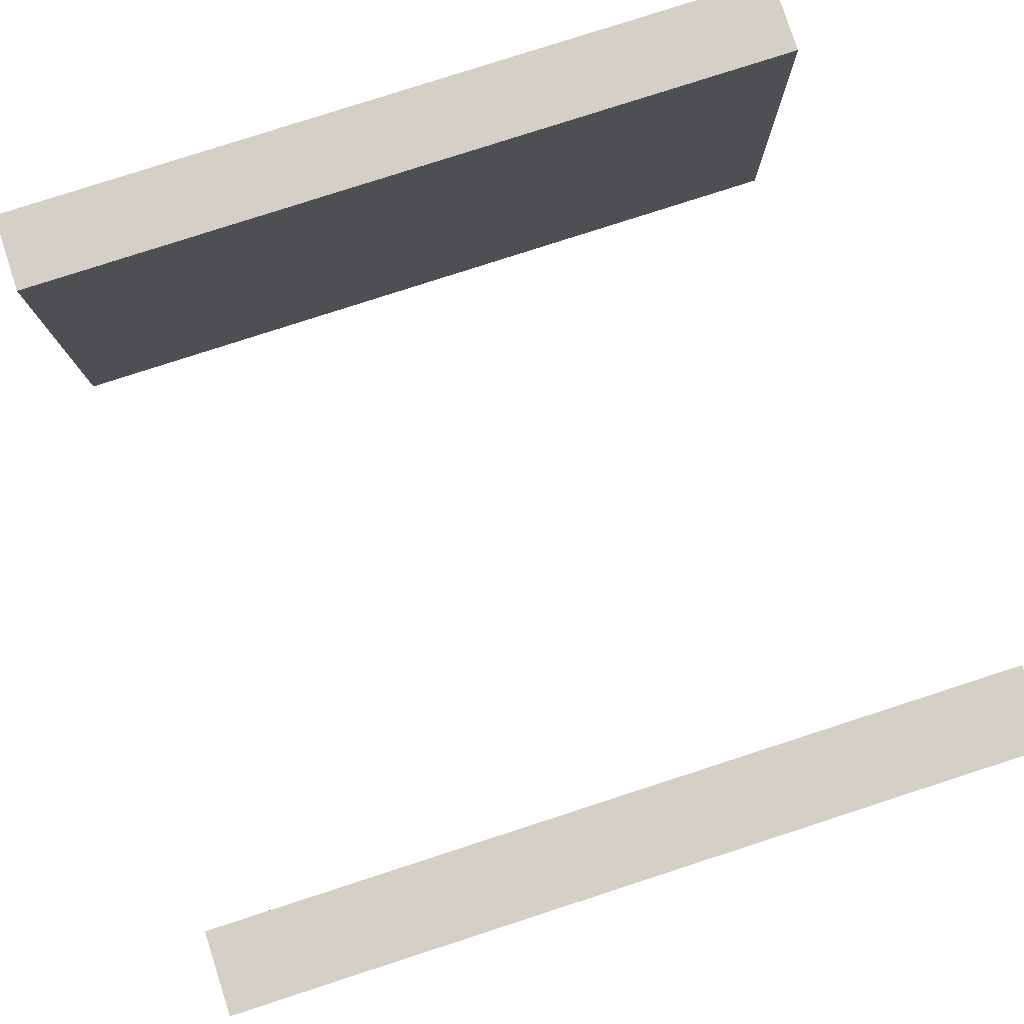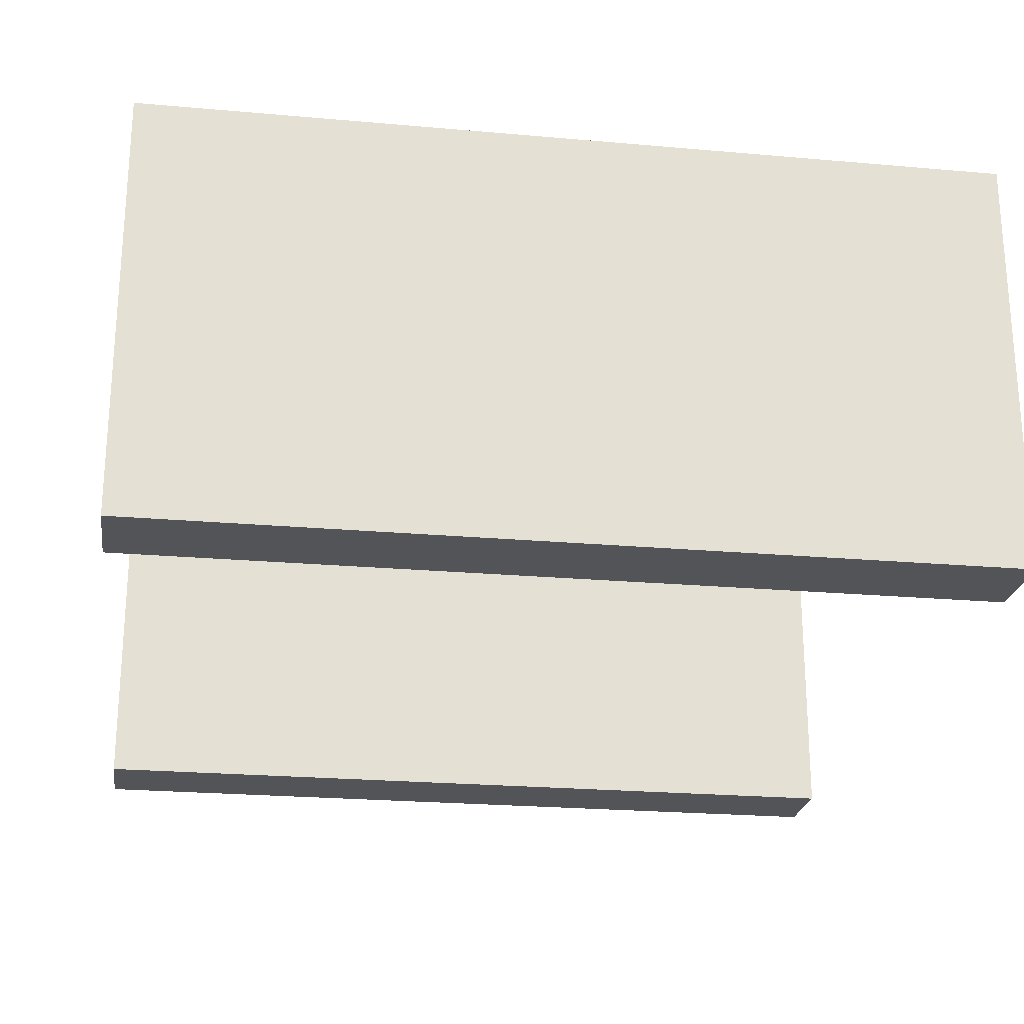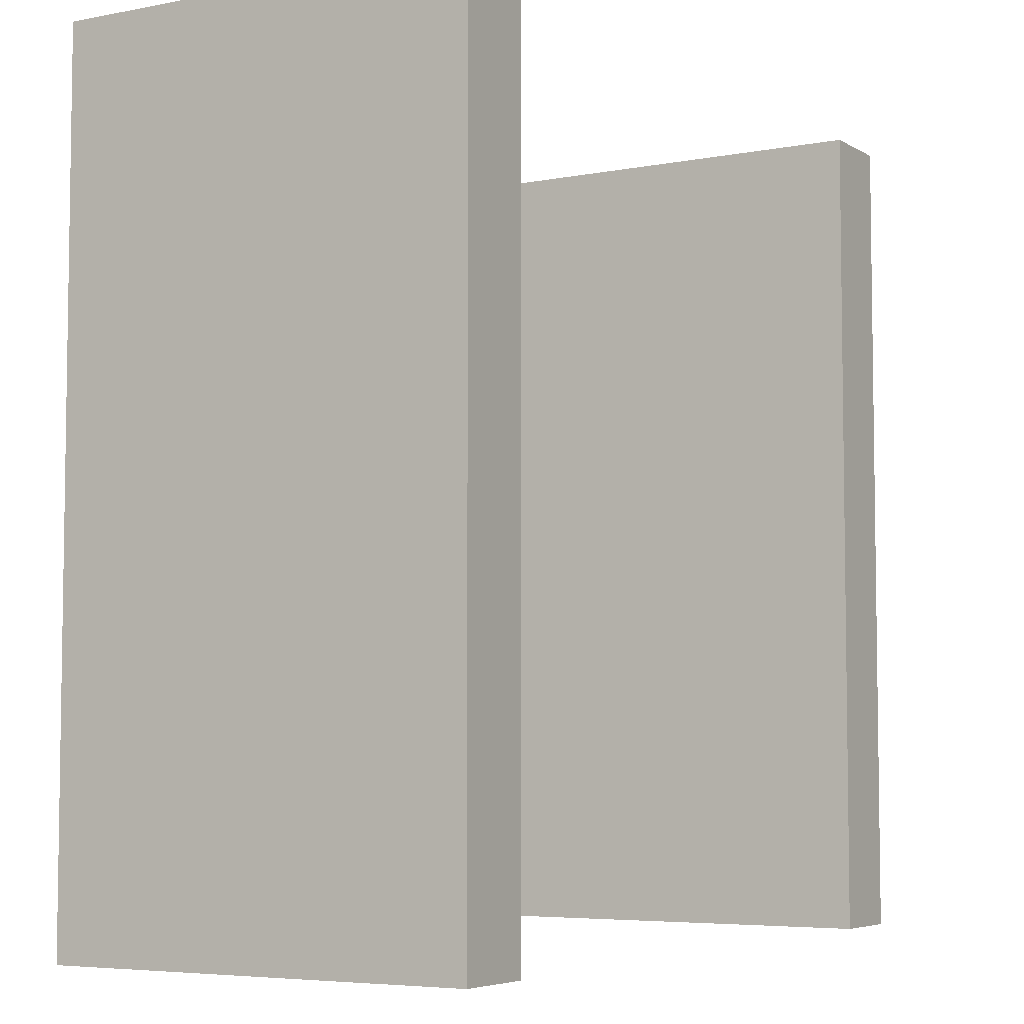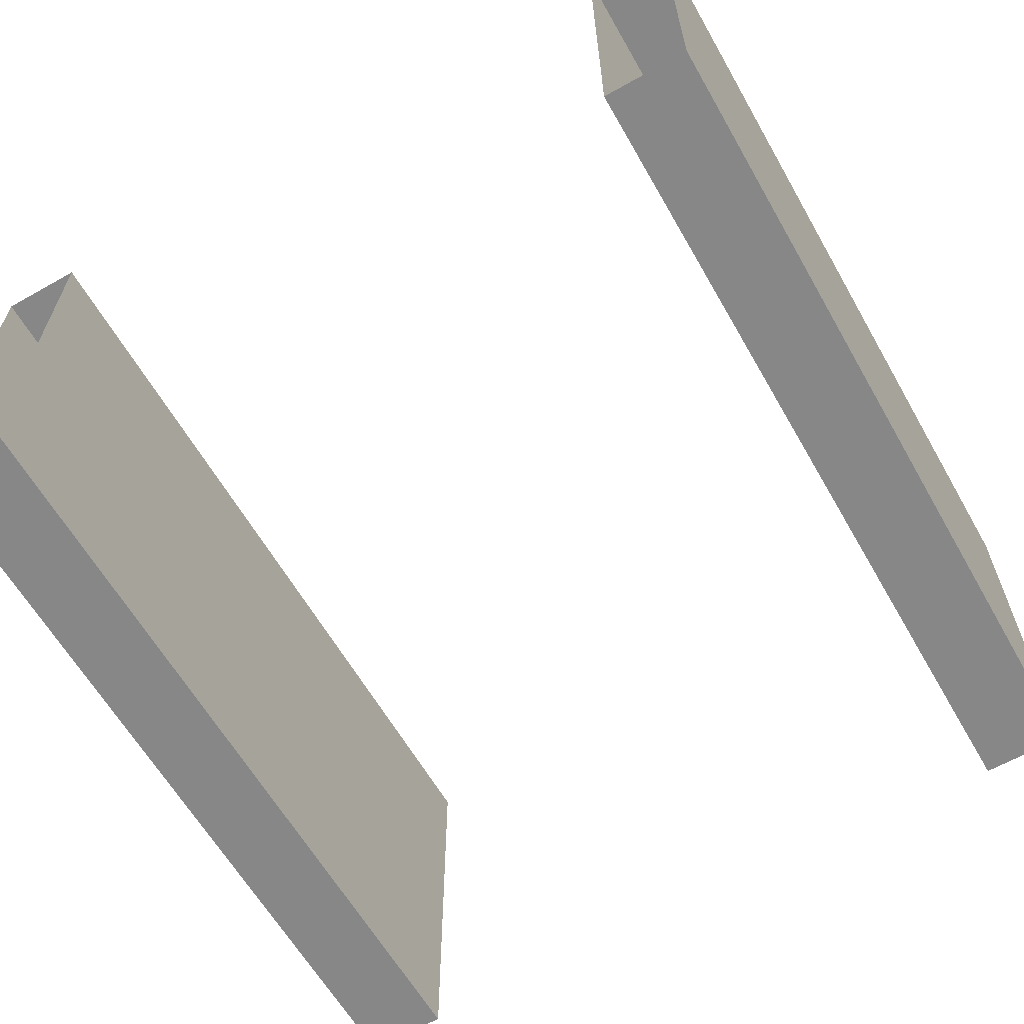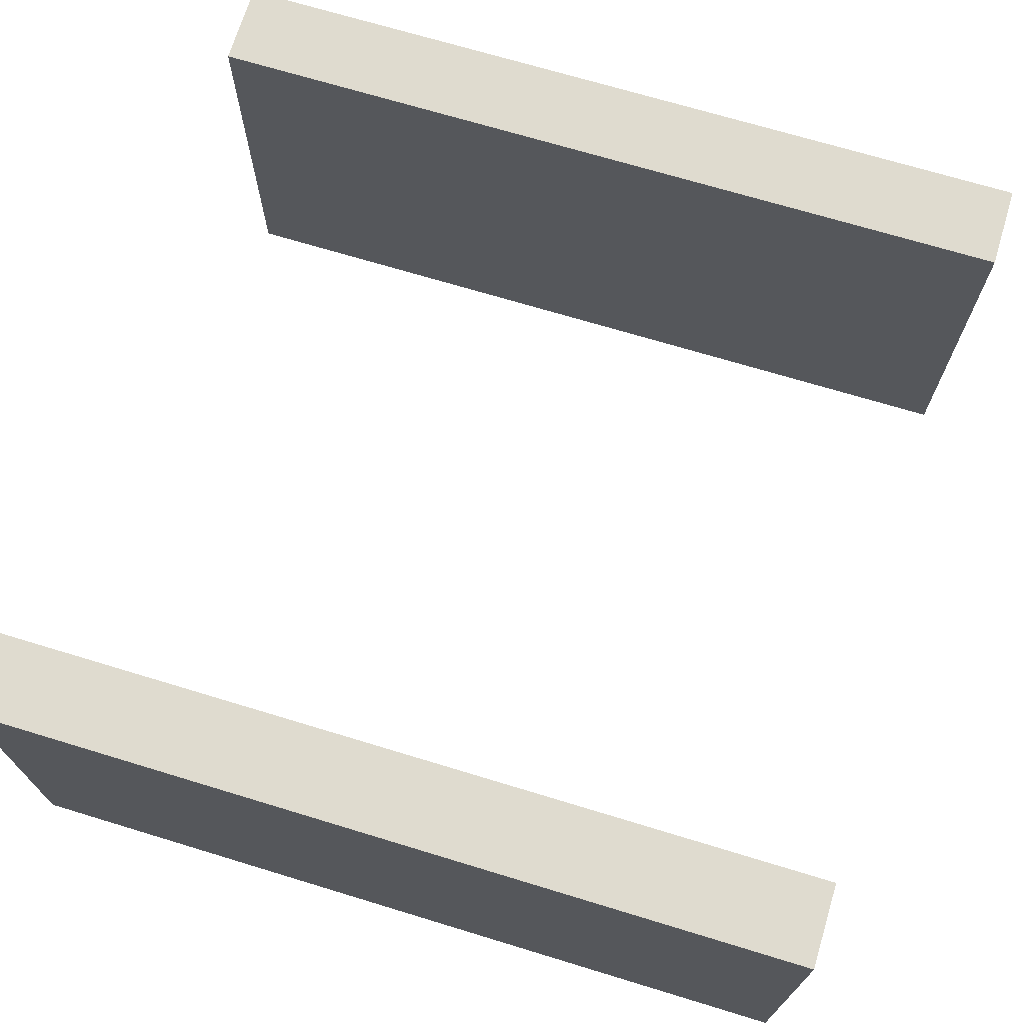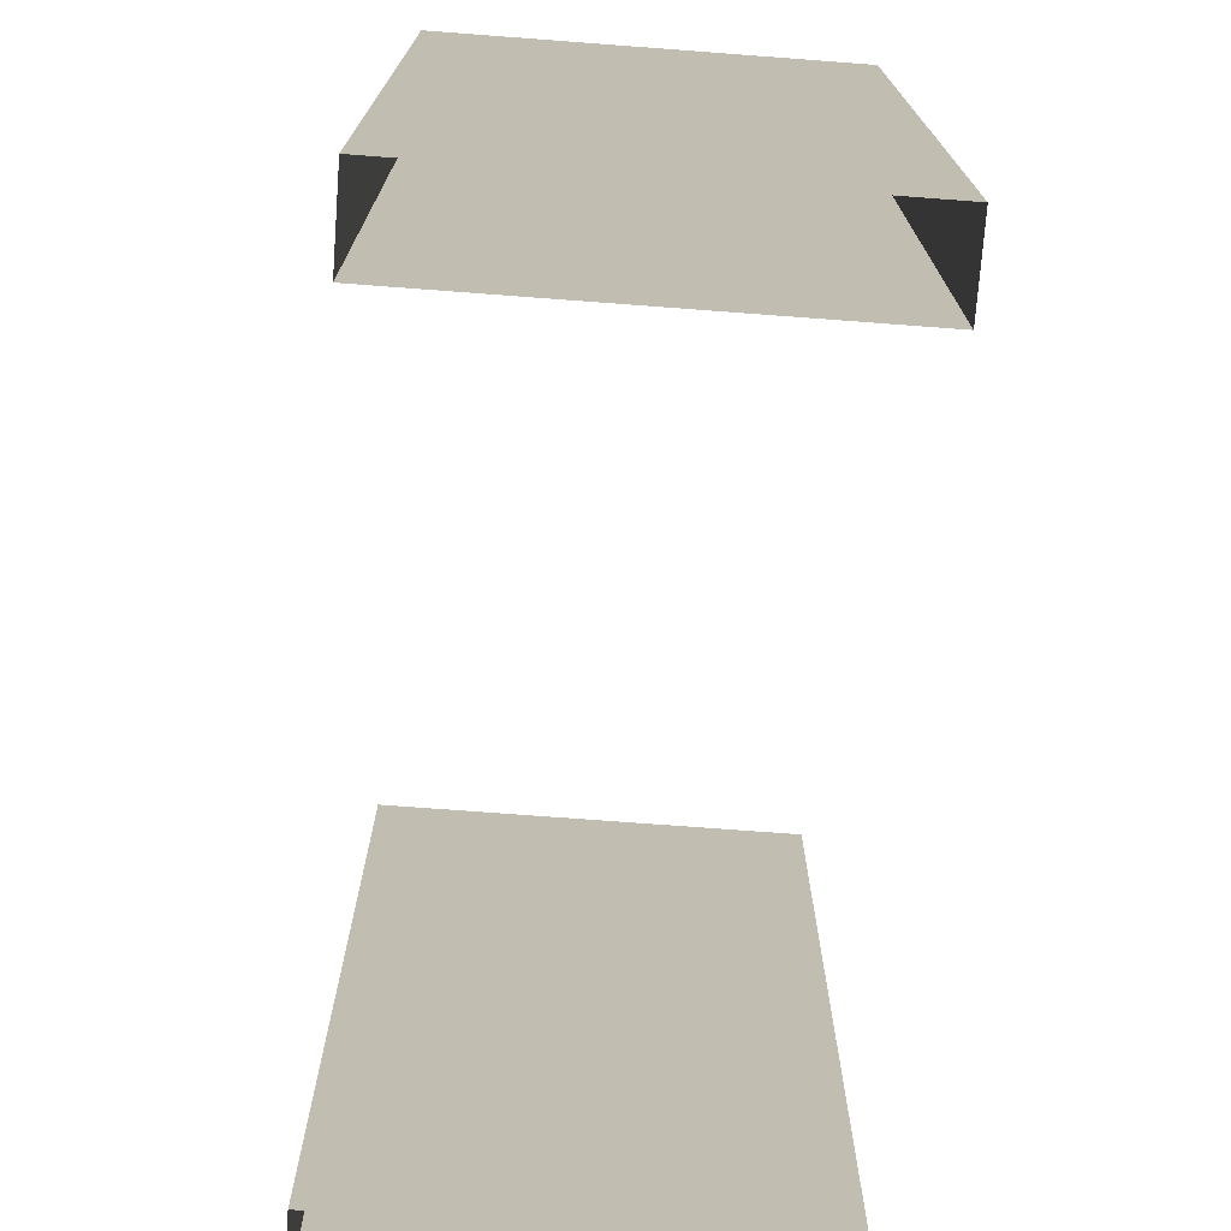
<metadata>
{"format":"obj","ext":"obj","renderer":"f3d","projection":"perspective","resolution":1024,"background":"white","views":[{"elev":79.9,"azim":72.1,"up":"+Y"},{"elev":-23.4,"azim":81.5,"up":"+Y"},{"elev":-5.5,"azim":-59.1,"up":"+Z"},{"elev":-62.4,"azim":29.8,"up":"+Y"},{"elev":70.5,"azim":-73.1,"up":"+Y"},{"elev":-73.5,"azim":-94.3,"up":"+Z"}]}
</metadata>
<code>
o Stairs_Exterior_Sides
v 0.8 1 -1
v 0.8 -0 -1
v 1 0 -1
v 0.8 1 1
v 0.8 0 1
v 1 0 1
v 1 1 -1
v 1 1 1
v -0.8 1 -1
v -0.8 -0 -1
v -1 0 -1
v -0.8 1 1
v -0.8 0 1
v -1 0 1
v -1 1 -1
v -1 1 1
f 6 3 7 8
f 2 5 4 1
f 2 3 6 5
f 7 1 4 8
f 14 16 15 11
f 10 9 12 13
f 10 13 14 11
f 15 16 12 9

</code>
